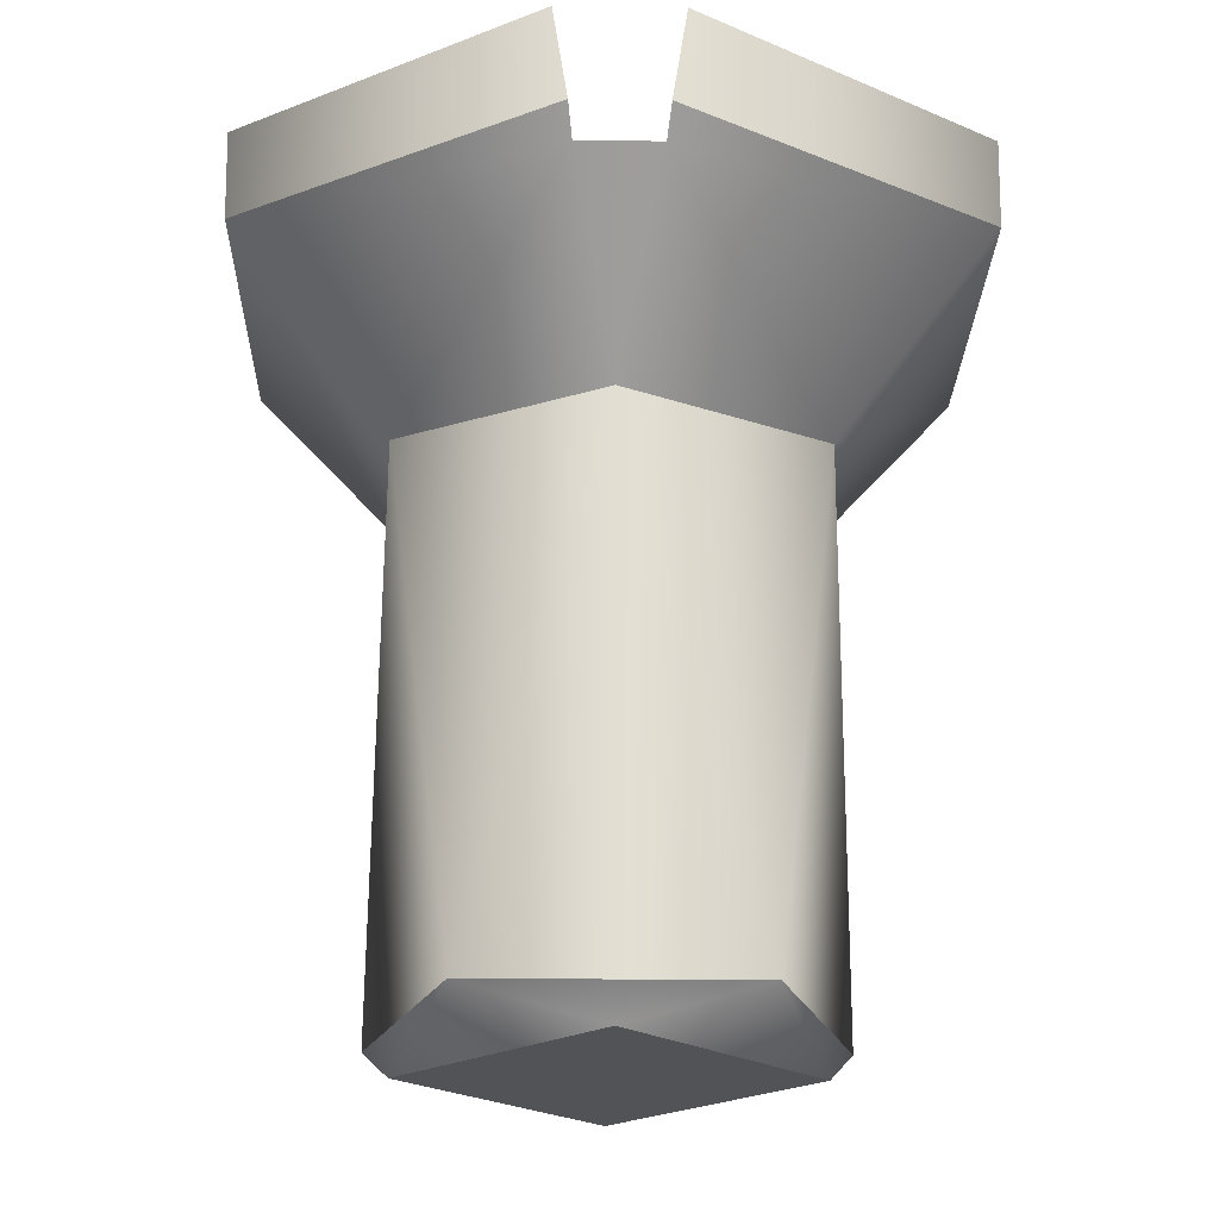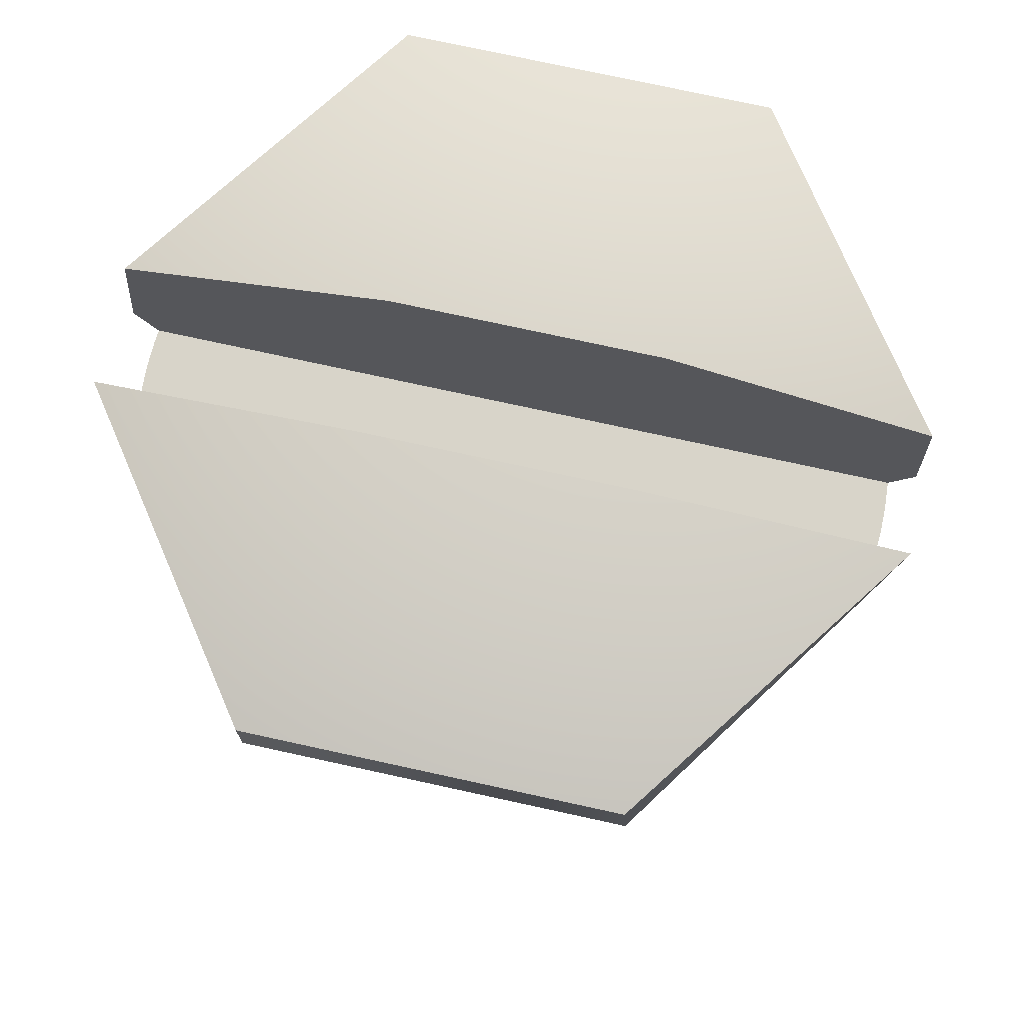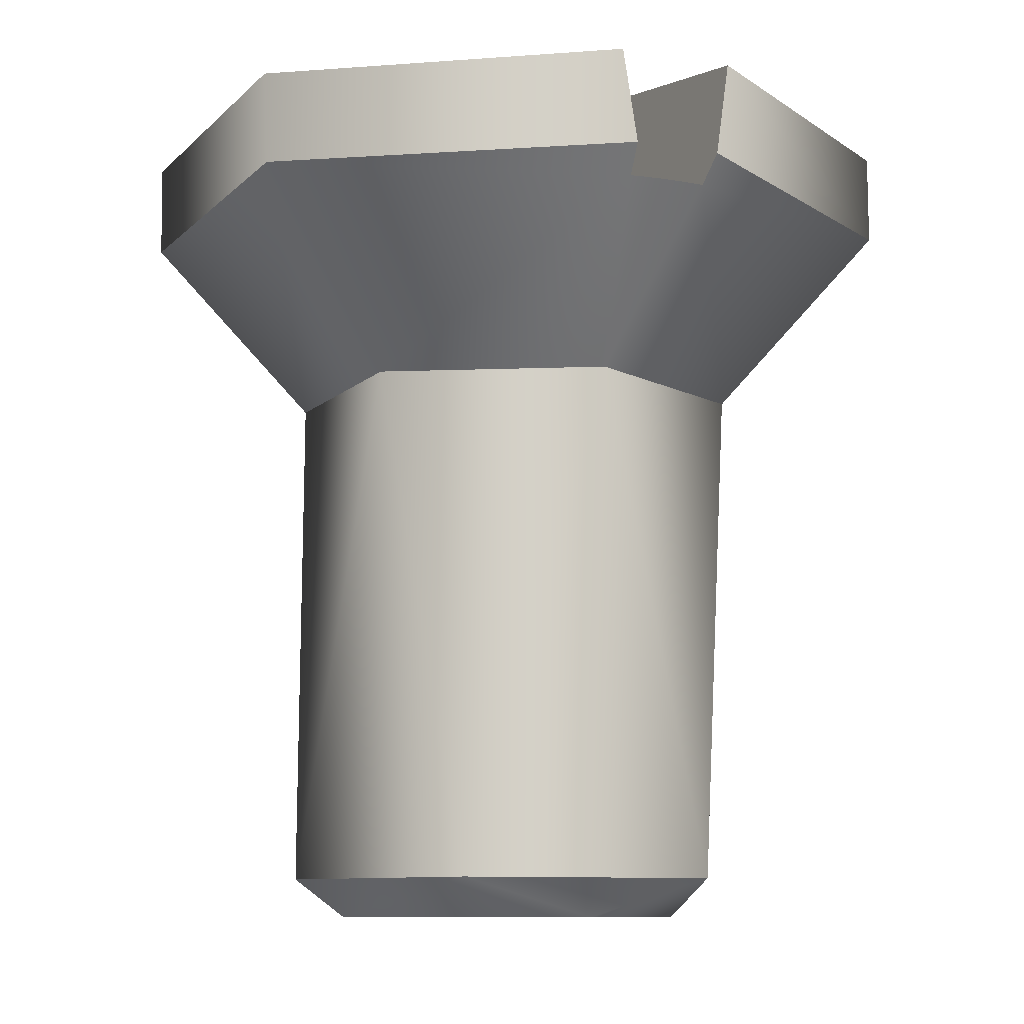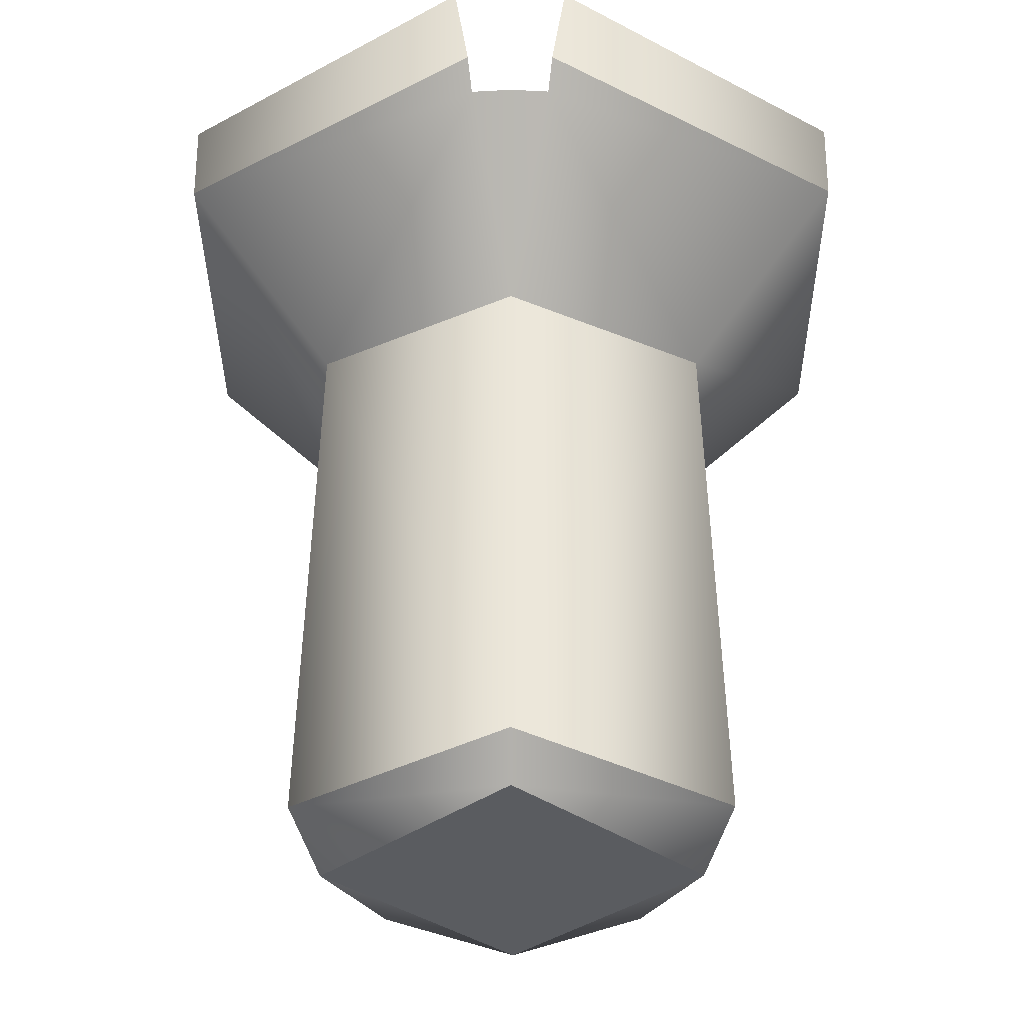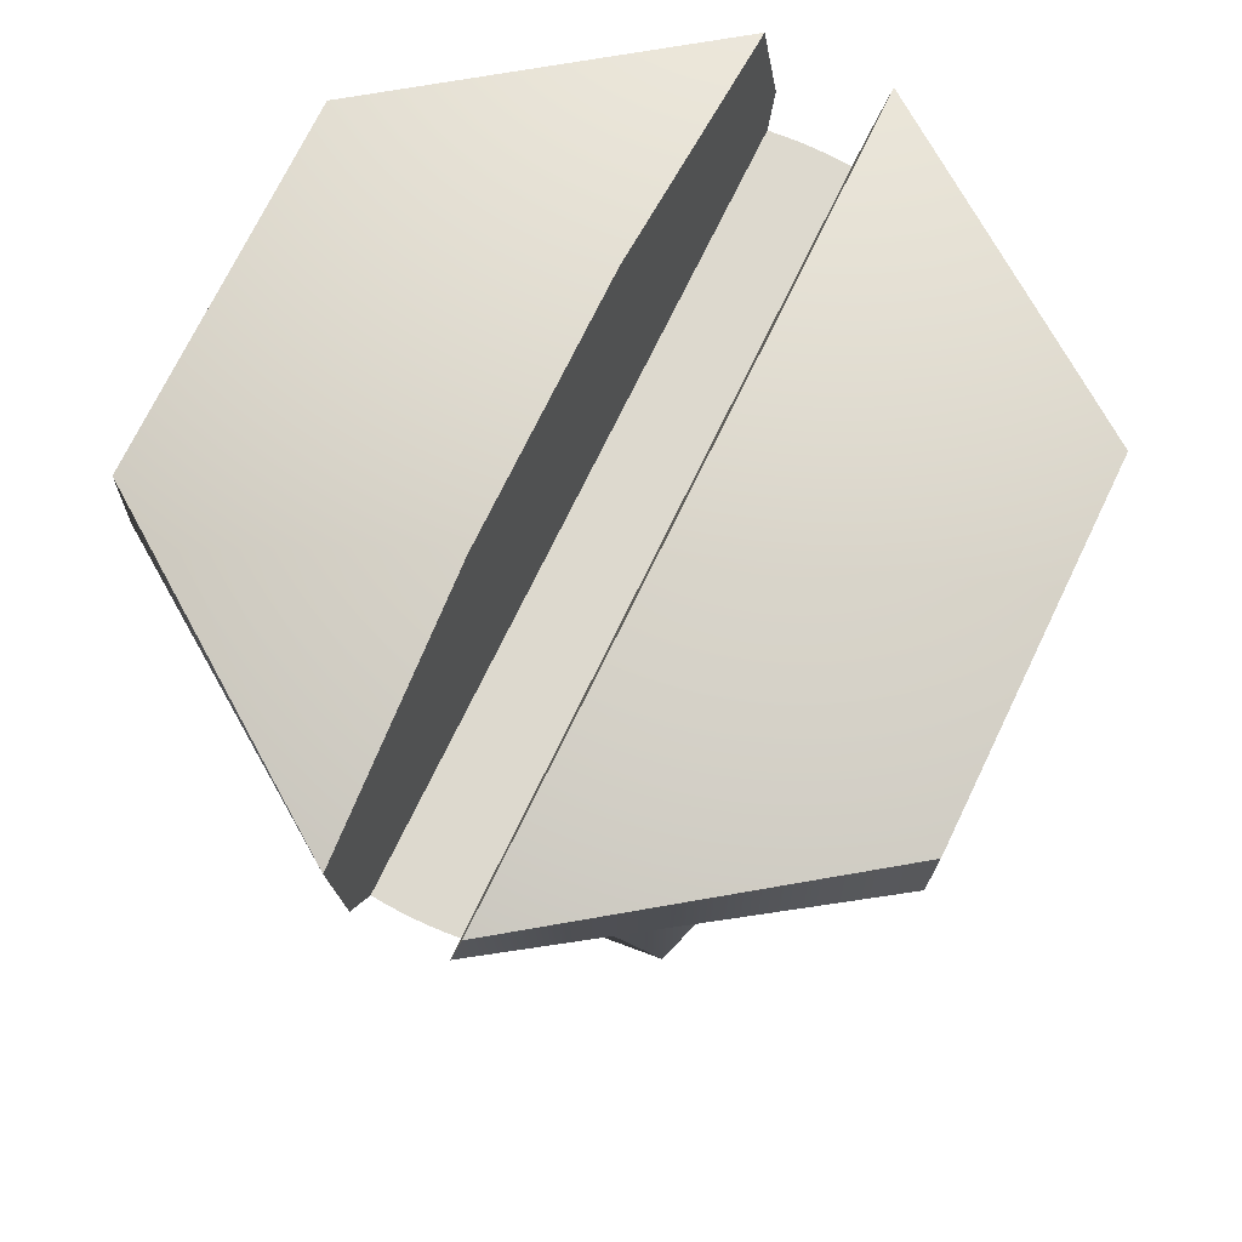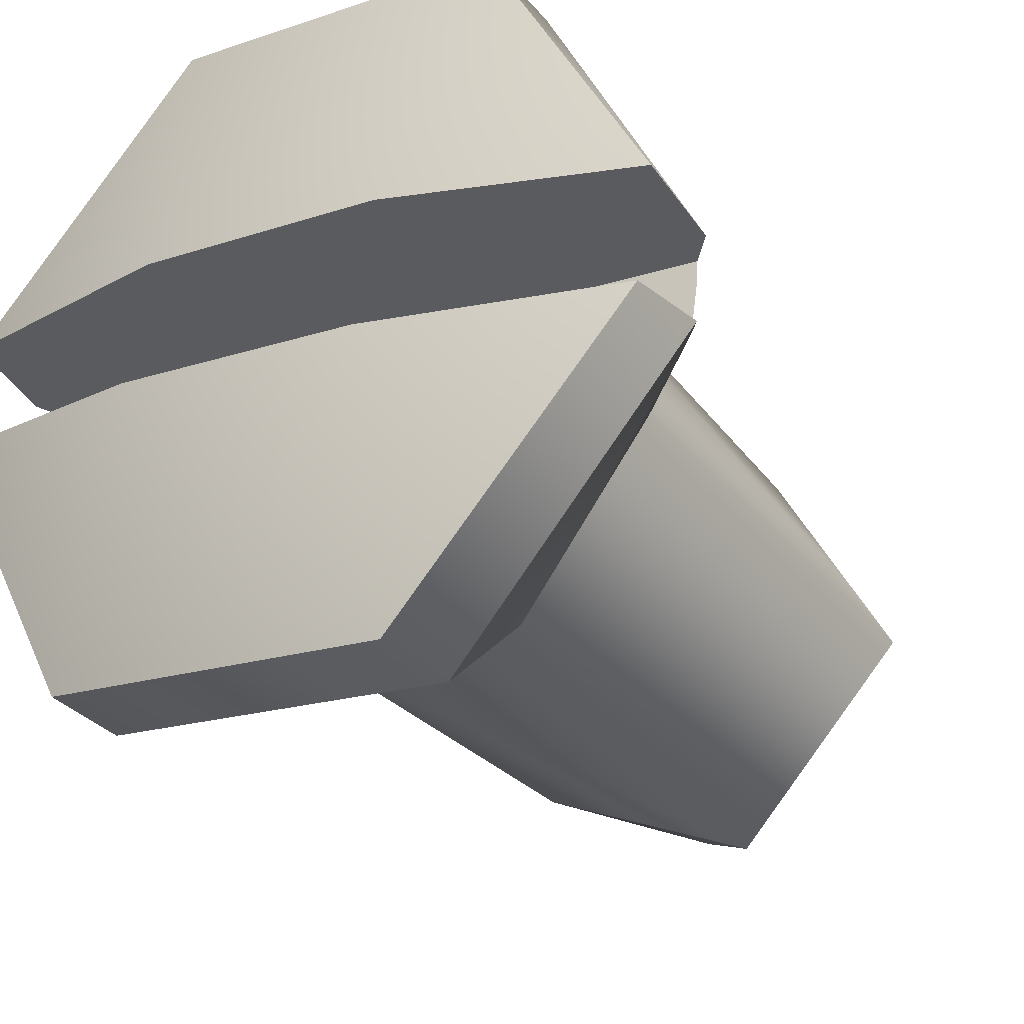
<metadata>
{"format":"obj","ext":"obj","renderer":"f3d","projection":"perspective","resolution":1024,"background":"white","views":[{"elev":-22.0,"azim":-99.6,"up":"+Z"},{"elev":75.7,"azim":4.0,"up":"+Z"},{"elev":-9.3,"azim":-122.5,"up":"+Z"},{"elev":-34.3,"azim":82.0,"up":"+Z"},{"elev":71.8,"azim":-72.6,"up":"+Z"},{"elev":-32.3,"azim":33.1,"up":"+Y"}]}
</metadata>
<code>
g Face_1
v 0.1351 -0.2555 -0.1213
v 0.1342 -0.2536 -0.1213
v 0.1321 -0.254 -0.1213
v 0.1318 -0.256 -0.1213
v 0.1337 -0.2569 -0.1213
v 0.1351 -0.2555 -0.1213
v 0.1351 -0.2555 -0.1174
v 0.1317 -0.2549 -0.1174
v 0.1323 -0.2566 -0.1174
v 0.134 -0.2568 -0.1174
v 0.1351 -0.2555 -0.1174
v 0.1345 -0.2538 -0.1174
v 0.1327 -0.2536 -0.1174
f 6 7 10
f 5 10 9
f 5 6 10
f 4 9 8
f 4 5 9
f 3 8 13
f 3 4 8
f 2 13 12
f 2 3 13
f 1 12 11
f 1 2 12
g Face_2
v 0.1348 -0.2554 -0.1216
v 0.1332 -0.2566 -0.1216
v 0.132 -0.255 -0.1216
v 0.1336 -0.2538 -0.1216
f 15 16 17
f 15 17 14
g Face_3
v 0.1351 -0.2555 -0.1213
v 0.1342 -0.2536 -0.1213
v 0.1321 -0.254 -0.1213
v 0.1318 -0.256 -0.1213
v 0.1337 -0.2569 -0.1213
v 0.1351 -0.2555 -0.1213
v 0.1348 -0.2554 -0.1216
v 0.1348 -0.2554 -0.1216
v 0.1332 -0.2566 -0.1216
v 0.132 -0.255 -0.1216
v 0.1336 -0.2538 -0.1216
f 19 18 24
f 28 19 24
f 20 19 28
f 27 20 28
f 21 20 27
f 26 21 27
f 22 21 26
f 25 22 26
f 23 22 25
g Face_4
v 0.1317 -0.2549 -0.1174
v 0.1323 -0.2566 -0.1174
v 0.134 -0.2568 -0.1174
v 0.1351 -0.2555 -0.1174
v 0.1345 -0.2538 -0.1174
v 0.1327 -0.2536 -0.1174
v 0.1317 -0.2549 -0.1174
v 0.1306 -0.2548 -0.1162
v 0.1306 -0.2547 -0.1162
v 0.1306 -0.2546 -0.1162
v 0.1307 -0.2545 -0.1162
v 0.1305 -0.2544 -0.116
v 0.1364 -0.2553 -0.116
v 0.1352 -0.2528 -0.116
v 0.1324 -0.2524 -0.116
v 0.1362 -0.2553 -0.1162
v 0.1362 -0.2555 -0.1162
v 0.1362 -0.2557 -0.1162
v 0.1361 -0.2559 -0.1162
v 0.1363 -0.256 -0.116
v 0.1304 -0.2551 -0.116
v 0.1316 -0.2576 -0.116
v 0.1344 -0.258 -0.116
v 0.1306 -0.2551 -0.1162
v 0.1306 -0.255 -0.1162
v 0.1306 -0.2549 -0.1162
v 0.1306 -0.2548 -0.1162
f 54 55 29
f 53 54 29
f 52 53 29
f 30 52 29
f 50 49 52
f 50 52 30
f 51 30 31
f 51 50 30
f 47 31 32
f 47 51 31
f 46 47 32
f 48 51 47
f 45 46 32
f 44 45 32
f 33 44 32
f 42 41 44
f 42 44 33
f 43 33 34
f 43 42 33
f 39 34 35
f 39 43 34
f 38 39 35
f 37 38 35
f 36 37 35
f 40 43 39
g Face_5
v 0.1363 -0.2561 -0.1153
v 0.1343 -0.2558 -0.115
v 0.1323 -0.2555 -0.115
v 0.1304 -0.2552 -0.1153
v 0.1316 -0.2576 -0.1153
v 0.1344 -0.258 -0.1153
f 60 58 59
f 61 56 57
f 61 57 58
f 61 58 60
g Face_6
v 0.1305 -0.2543 -0.1153
v 0.1325 -0.2546 -0.115
v 0.1344 -0.2549 -0.115
v 0.1364 -0.2552 -0.1153
v 0.1351 -0.2528 -0.1153
v 0.1324 -0.2524 -0.1153
f 63 67 62
f 64 66 67
f 64 67 63
f 65 66 64
g Face_7
v 0.1362 -0.2553 -0.1162
v 0.1307 -0.2545 -0.1162
v 0.1362 -0.2555 -0.1162
v 0.1362 -0.2557 -0.1162
v 0.1361 -0.2559 -0.1162
v 0.1306 -0.2551 -0.1162
v 0.1306 -0.255 -0.1162
v 0.1306 -0.2549 -0.1162
v 0.1306 -0.2548 -0.1162
v 0.1306 -0.2547 -0.1162
v 0.1306 -0.2546 -0.1162
f 73 75 74
f 73 76 75
f 73 77 76
f 73 78 77
f 72 68 69
f 72 70 68
f 72 71 70
f 72 69 78
f 72 78 73
g Face_8
v 0.1362 -0.2553 -0.1162
v 0.1307 -0.2545 -0.1162
v 0.1305 -0.2544 -0.116
v 0.1305 -0.2543 -0.1153
v 0.1325 -0.2546 -0.115
v 0.1344 -0.2549 -0.115
v 0.1364 -0.2552 -0.1153
v 0.1364 -0.2553 -0.116
f 79 86 85
f 84 79 85
f 80 82 81
f 80 83 82
f 80 84 83
f 80 79 84
g Face_9
v 0.1361 -0.2559 -0.1162
v 0.1306 -0.2551 -0.1162
v 0.1363 -0.256 -0.116
v 0.1363 -0.2561 -0.1153
v 0.1343 -0.2558 -0.115
v 0.1323 -0.2555 -0.115
v 0.1304 -0.2552 -0.1153
v 0.1304 -0.2551 -0.116
f 90 89 87
f 91 90 87
f 88 92 91
f 88 91 87
f 93 88 94
f 93 92 88
g Face_10
v 0.1364 -0.2553 -0.116
v 0.1364 -0.2552 -0.1153
v 0.1352 -0.2528 -0.116
v 0.1324 -0.2524 -0.116
v 0.1305 -0.2544 -0.116
v 0.1305 -0.2543 -0.1153
v 0.1351 -0.2528 -0.1153
v 0.1324 -0.2524 -0.1153
f 98 99 100
f 98 100 102
f 97 101 96
f 97 102 101
f 97 98 102
f 95 97 96
g Face_11
v 0.1304 -0.2551 -0.116
v 0.1304 -0.2552 -0.1153
v 0.1316 -0.2576 -0.116
v 0.1344 -0.258 -0.116
v 0.1363 -0.256 -0.116
v 0.1363 -0.2561 -0.1153
v 0.1316 -0.2576 -0.1153
v 0.1344 -0.258 -0.1153
f 106 107 108
f 106 108 110
f 105 109 104
f 105 110 109
f 105 106 110
f 103 105 104

</code>
